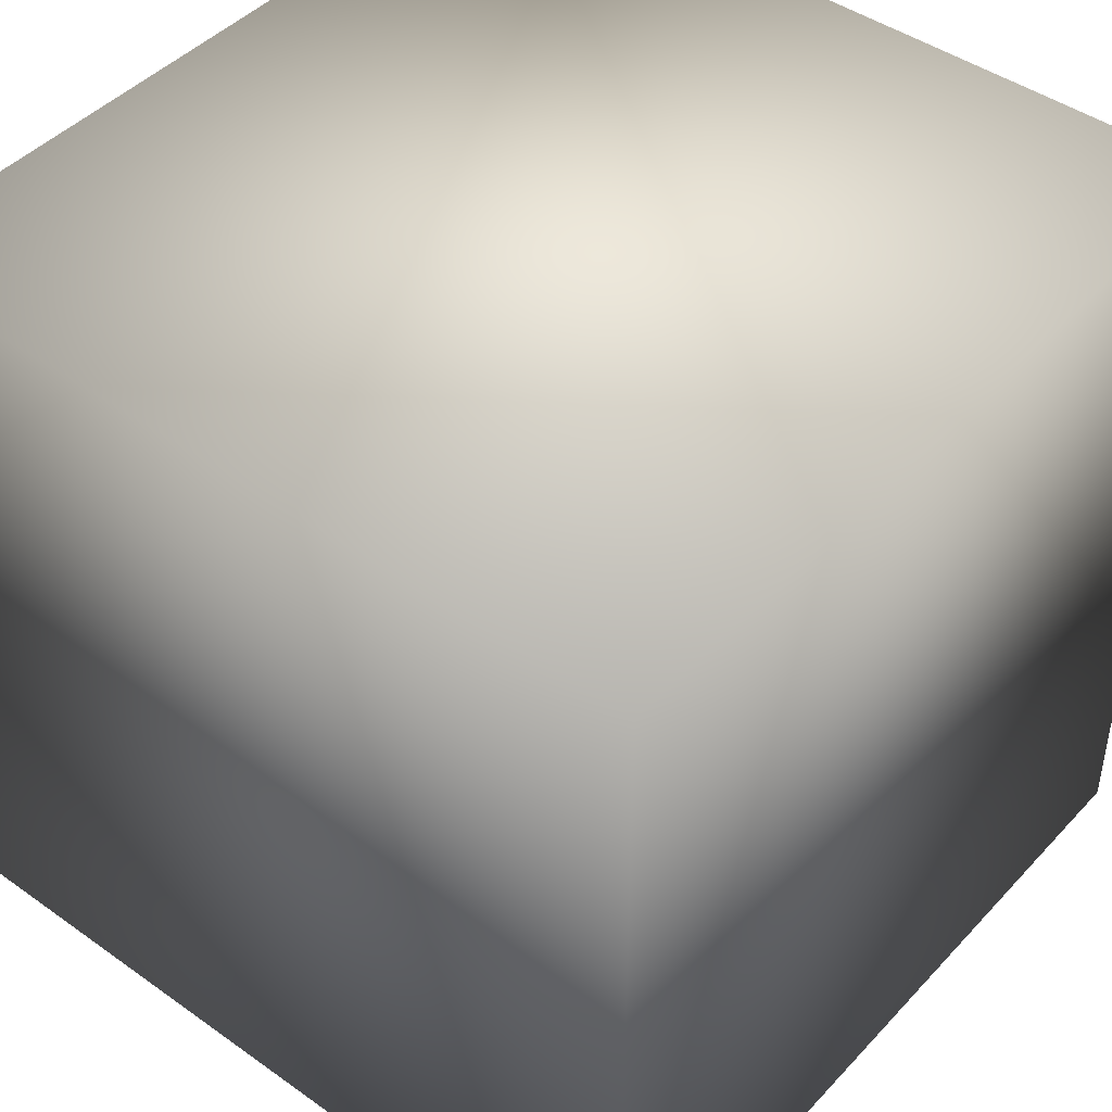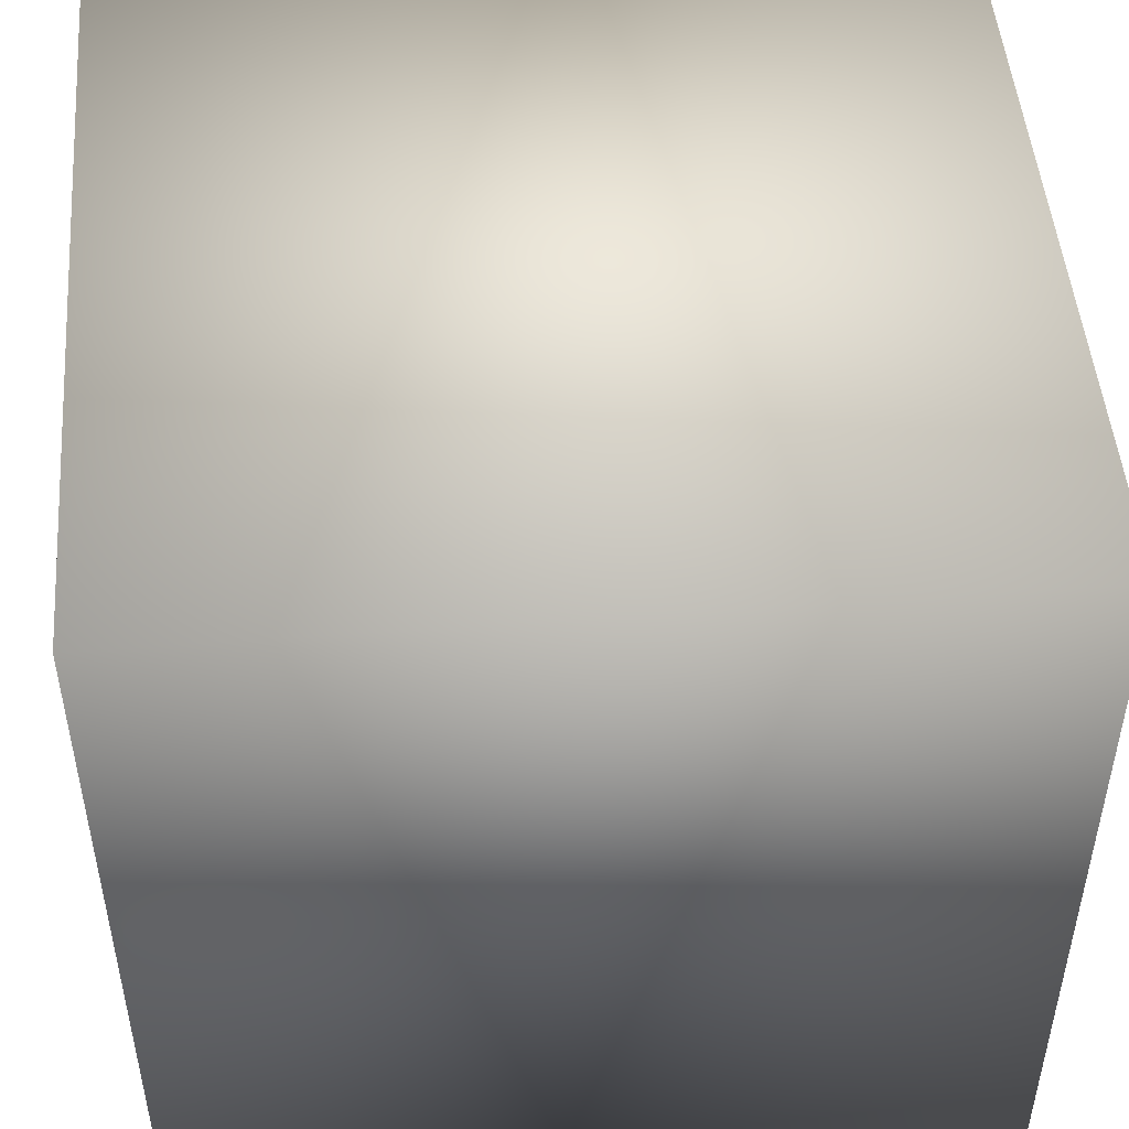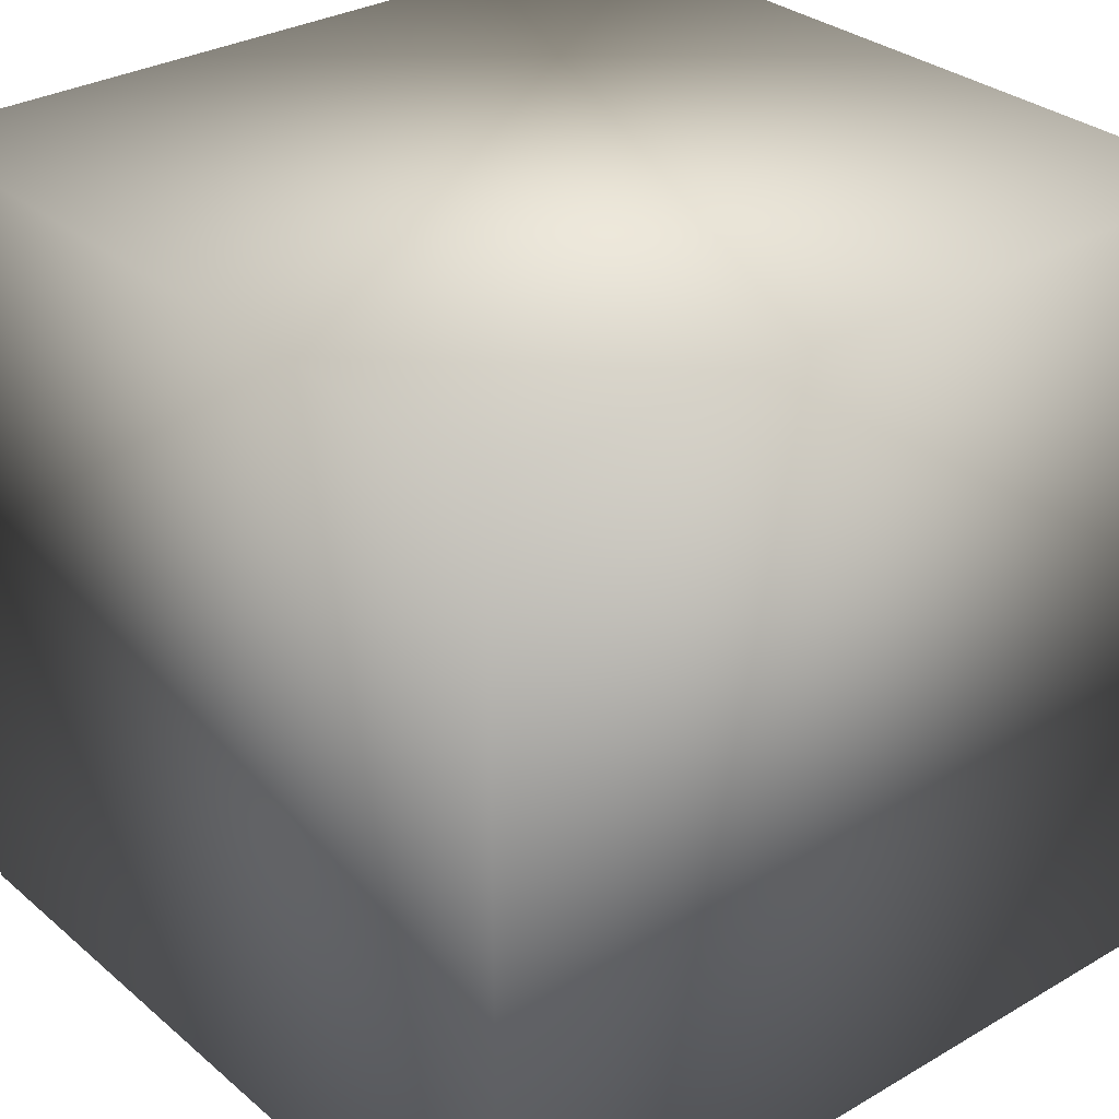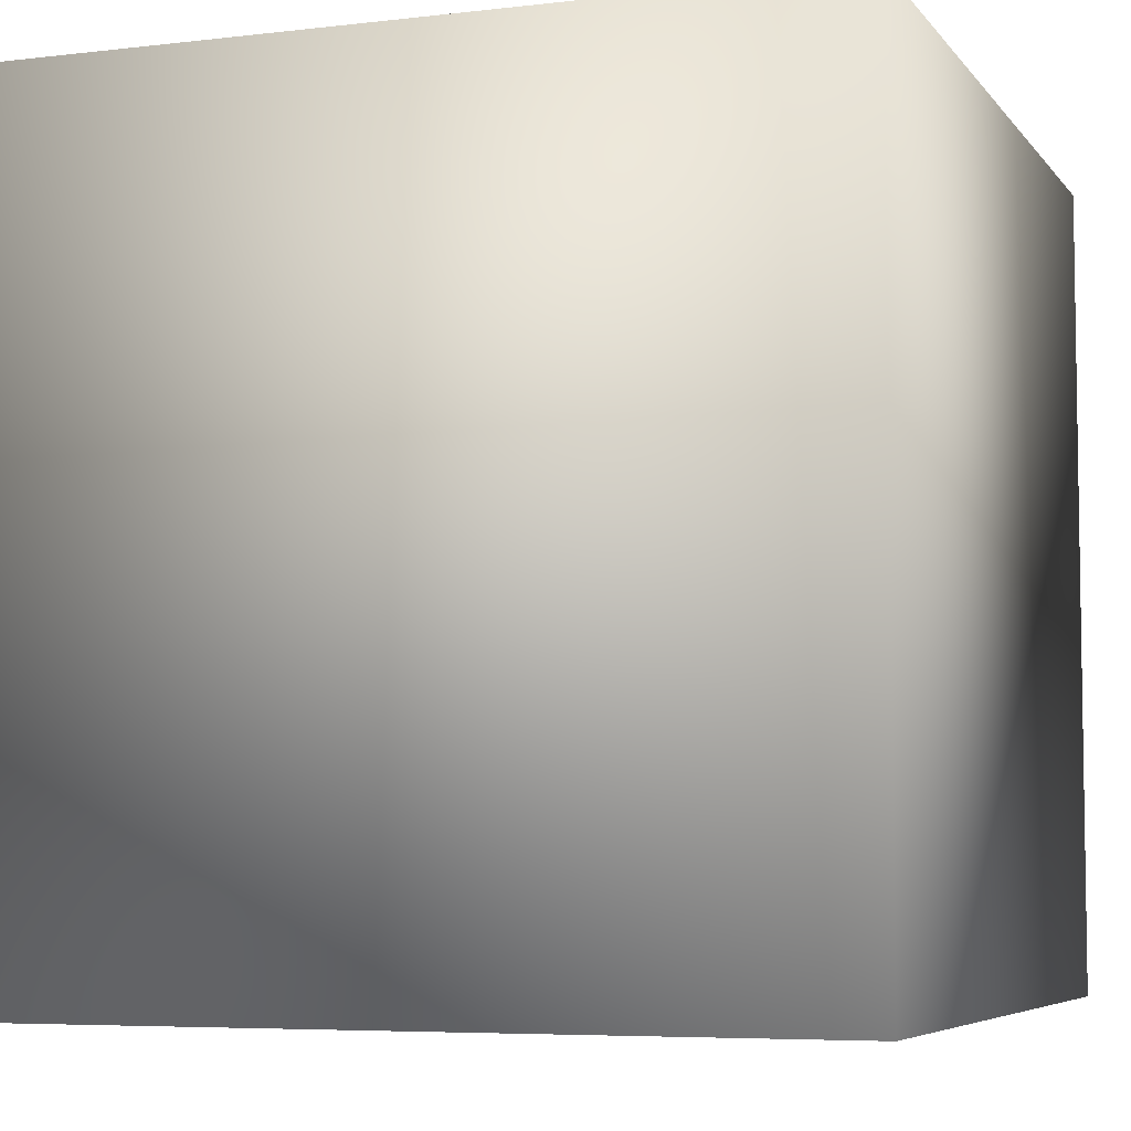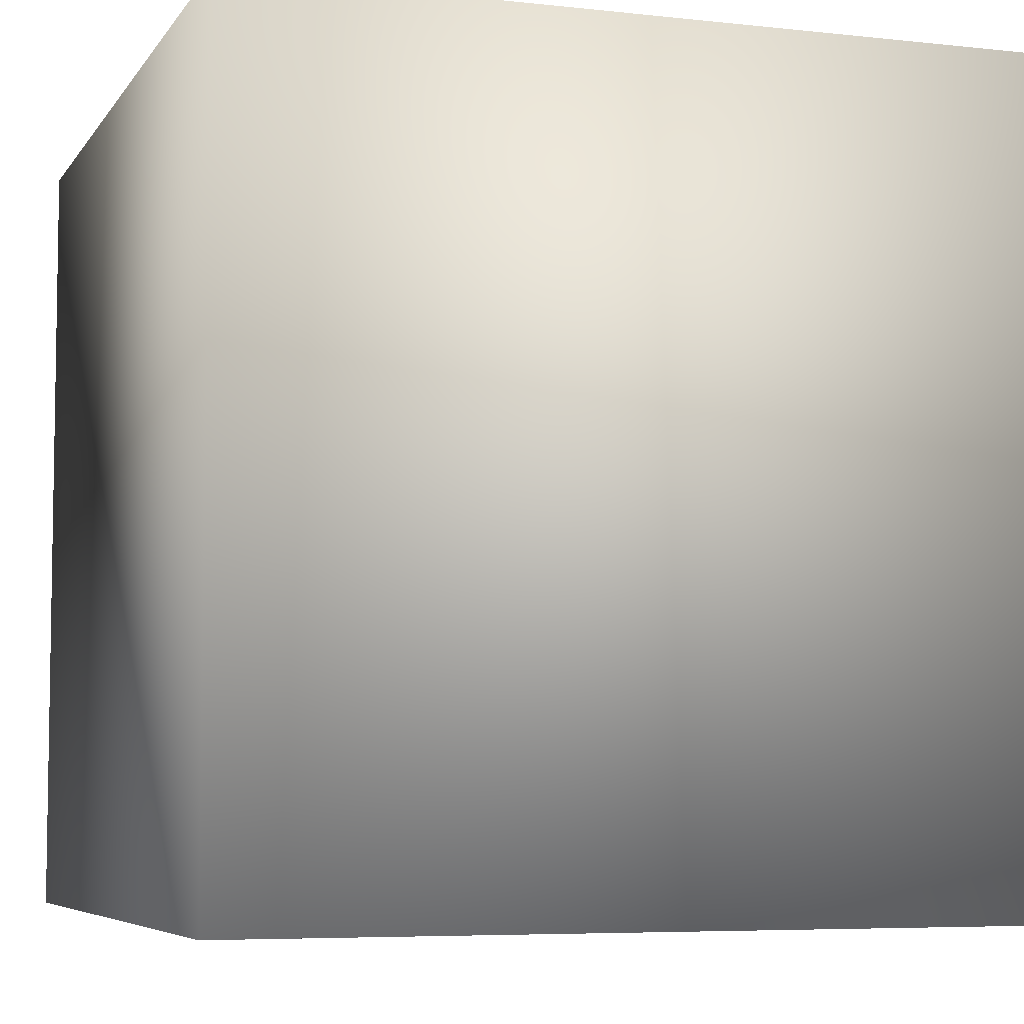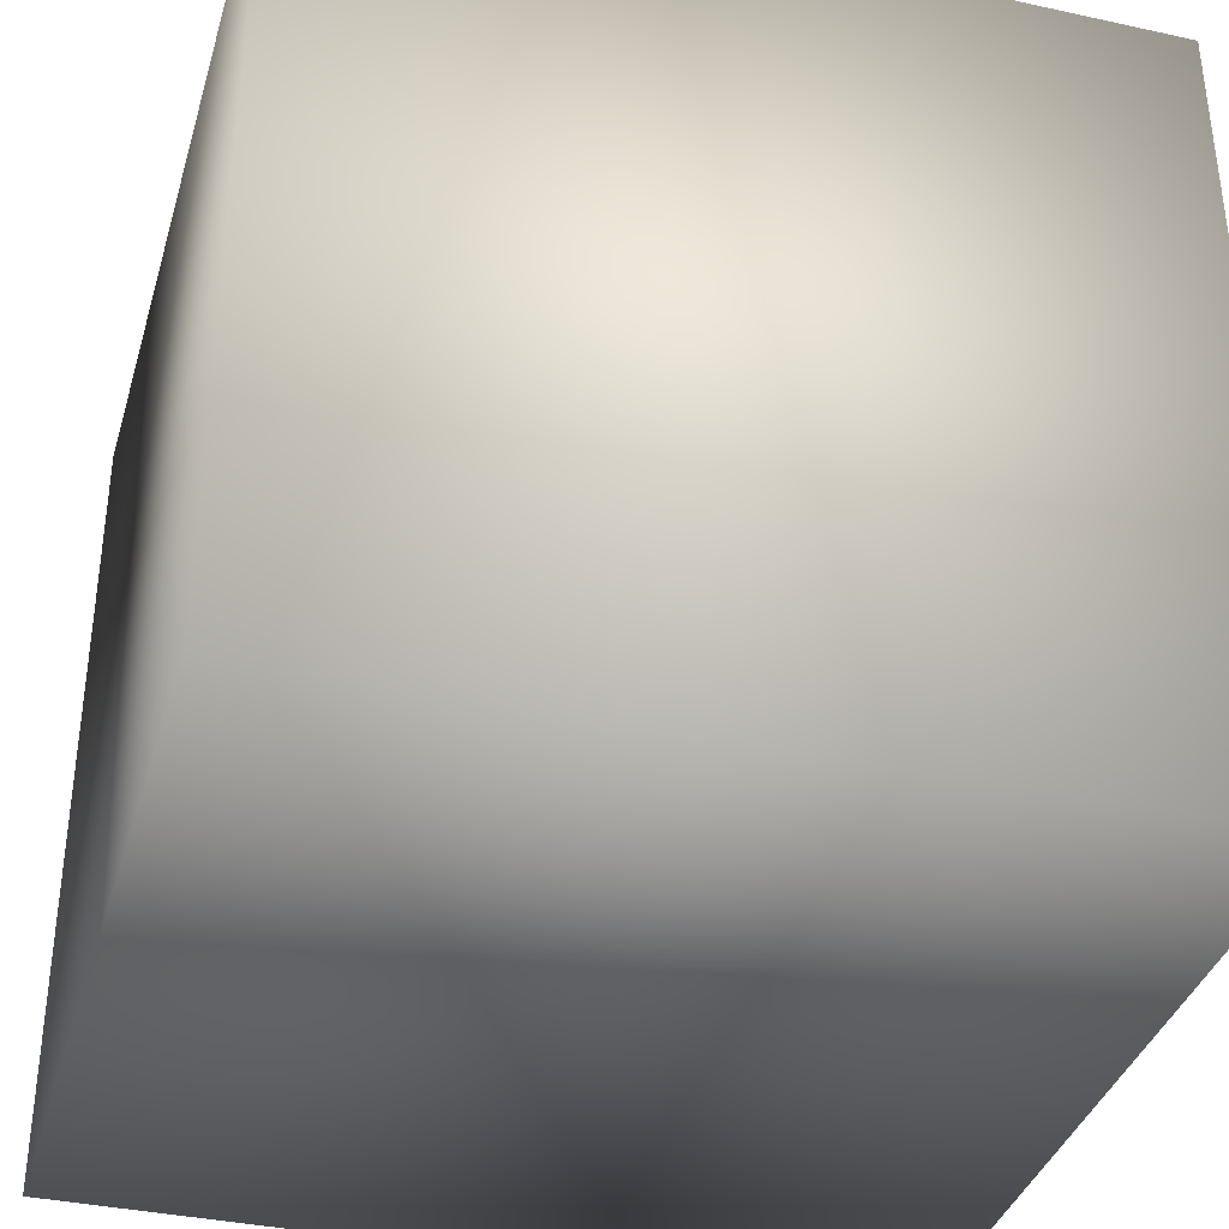
<metadata>
{"format":"obj","ext":"obj","renderer":"f3d","projection":"perspective","resolution":1024,"background":"white","views":[{"elev":44.8,"azim":129.5,"up":"+Y"},{"elev":49.0,"azim":-4.7,"up":"+Z"},{"elev":30.8,"azim":50.1,"up":"+Y"},{"elev":-5.9,"azim":-70.1,"up":"+Y"},{"elev":-6.1,"azim":-108.6,"up":"+Y"},{"elev":-36.8,"azim":-15.8,"up":"+Z"}]}
</metadata>
<code>
o Cube_Cube.001
v -0.5 -0.5 0.5
v -0.5 -0.5 -0.5
v 0.5 -0.5 -0.5
v 0.5 -0.5 0.5
v -0.5 0.5 0.5
v -0.5 0.5 -0.5
v 0.5 0.5 -0.5
v 0.5 0.5 0.5
f 6 2 1
f 7 3 2
f 8 4 3
f 5 1 4
f 2 3 4
f 7 6 5
f 5 6 1
f 6 7 2
f 7 8 3
f 8 5 4
f 1 2 4
f 8 7 5

</code>
